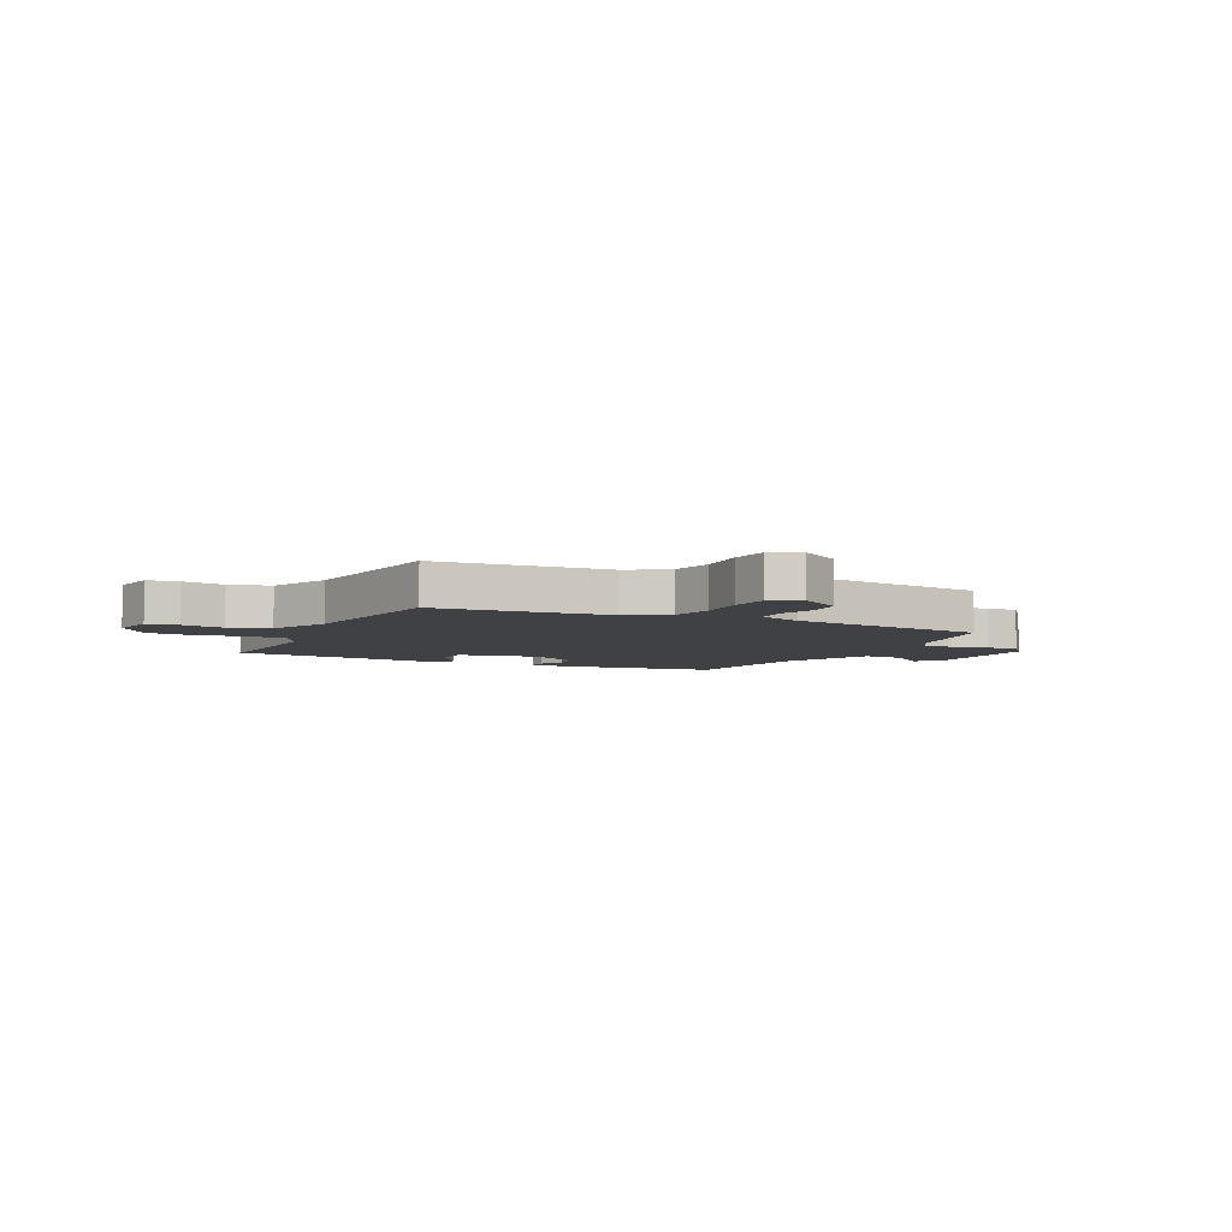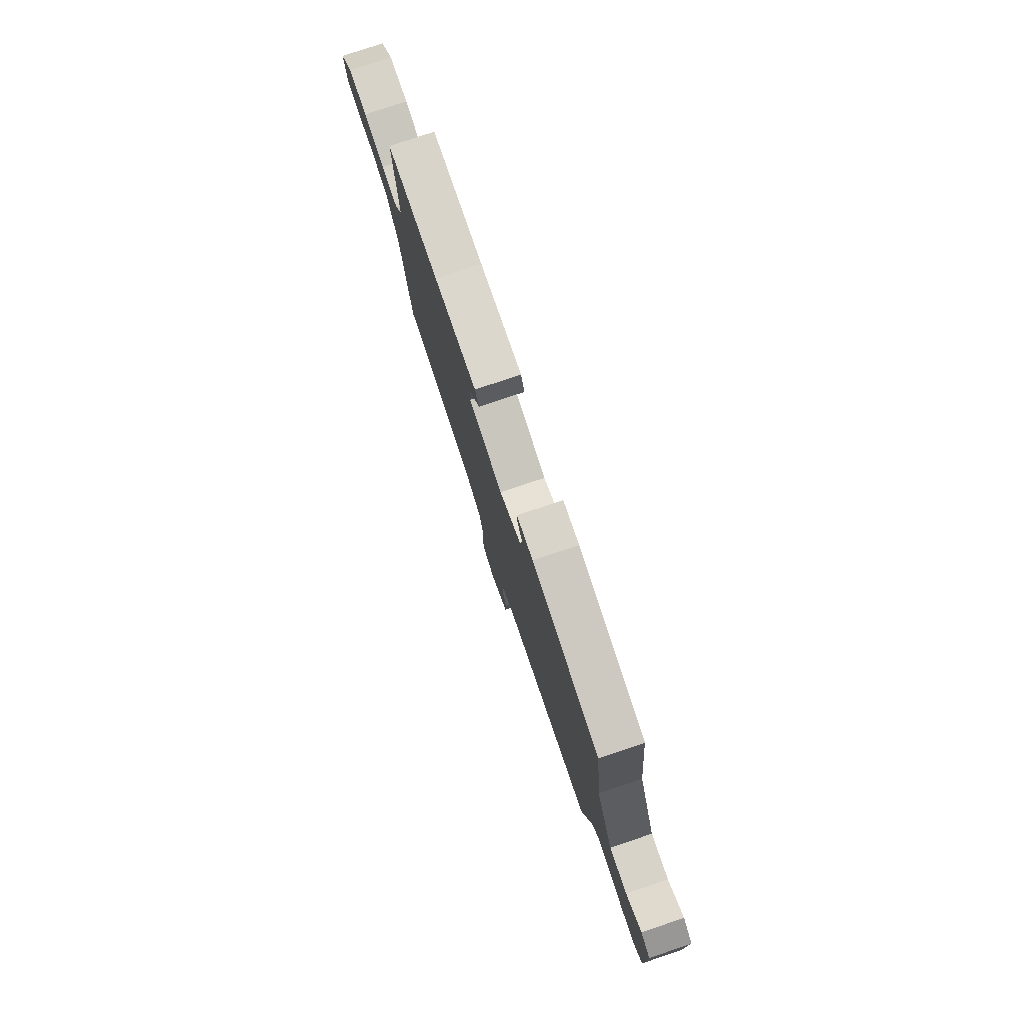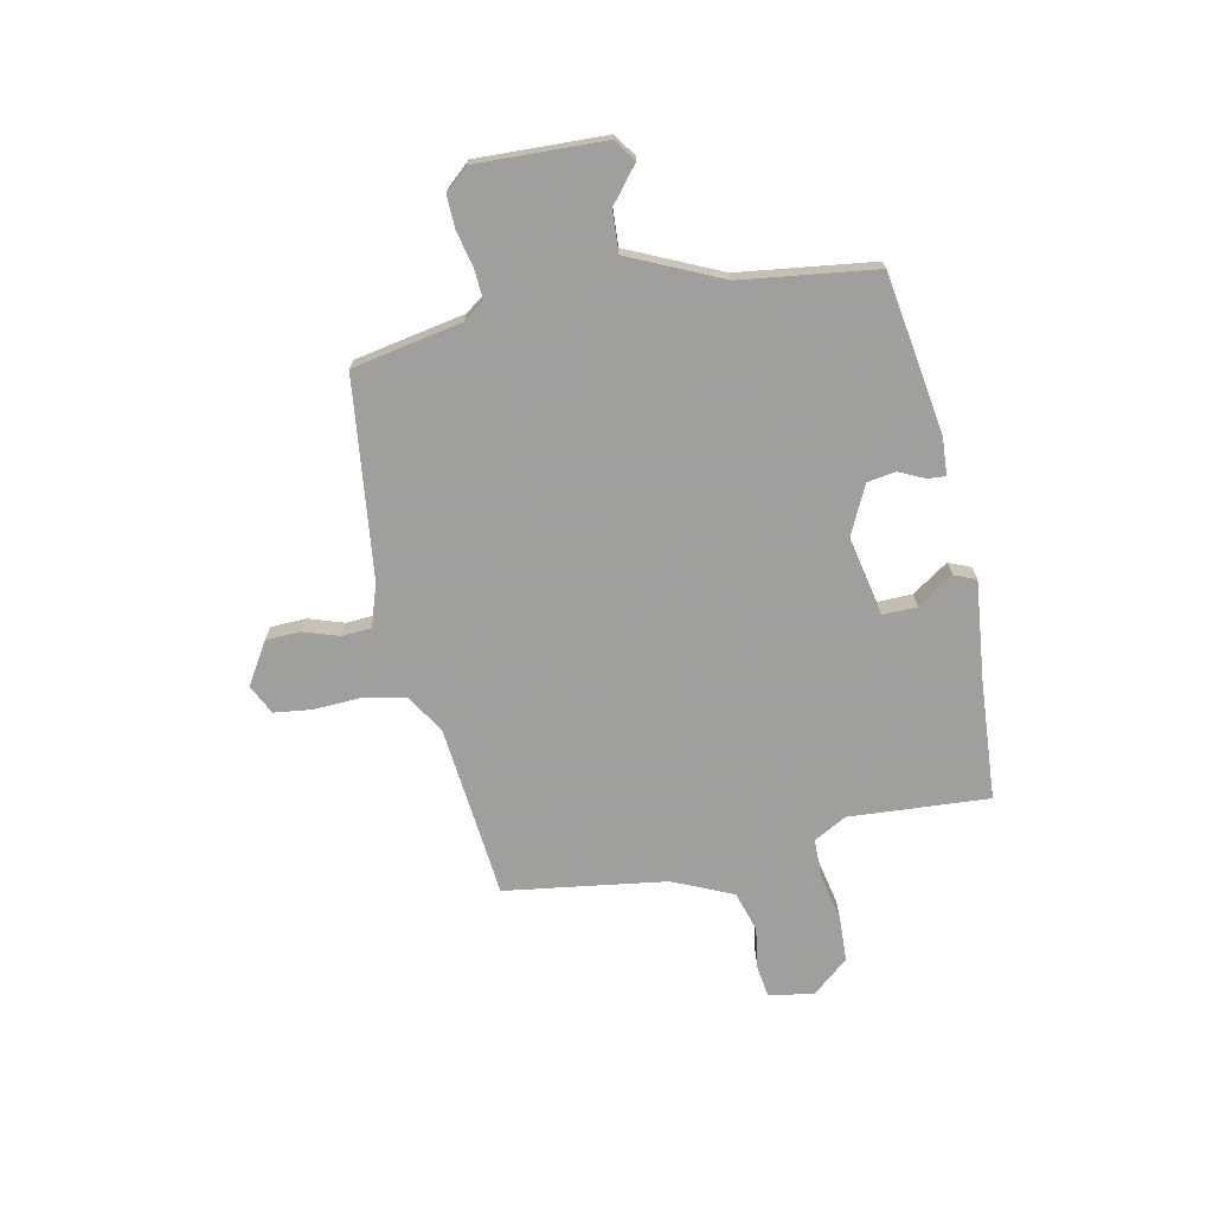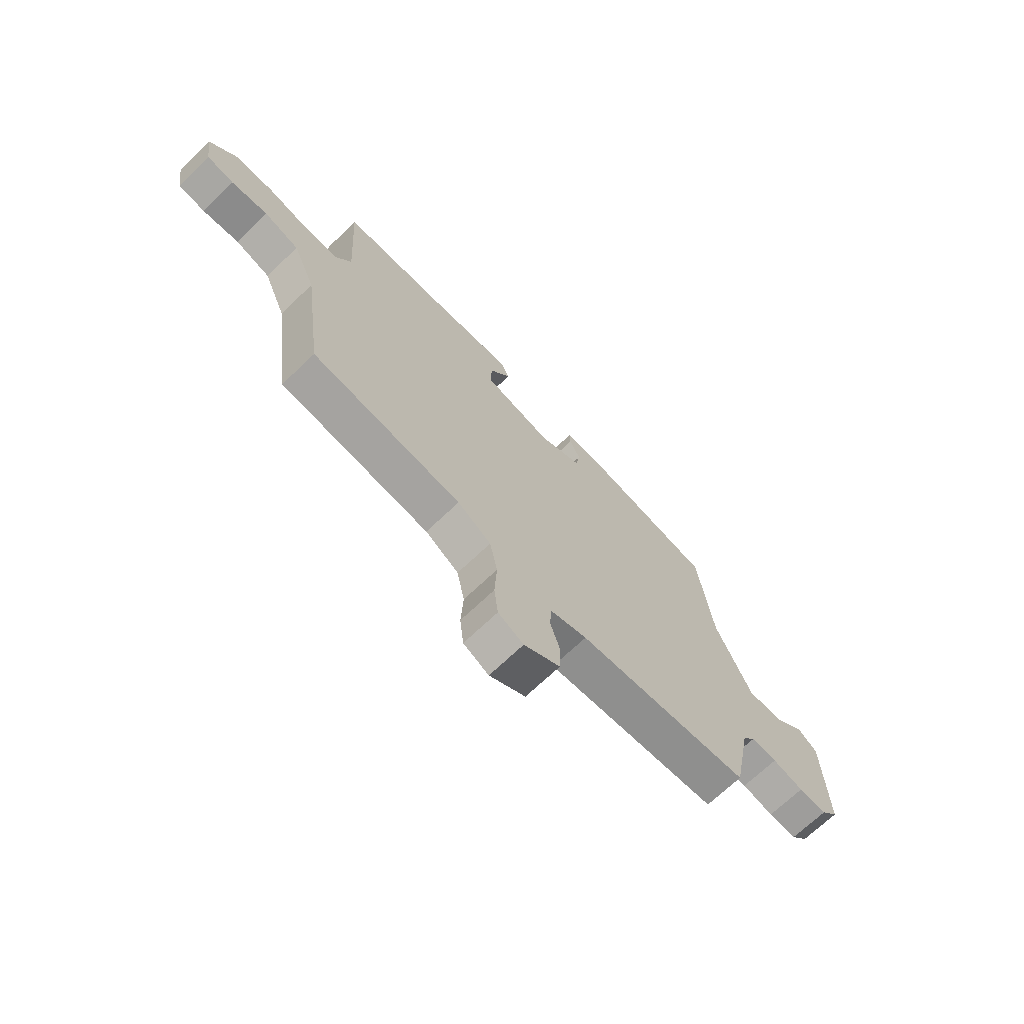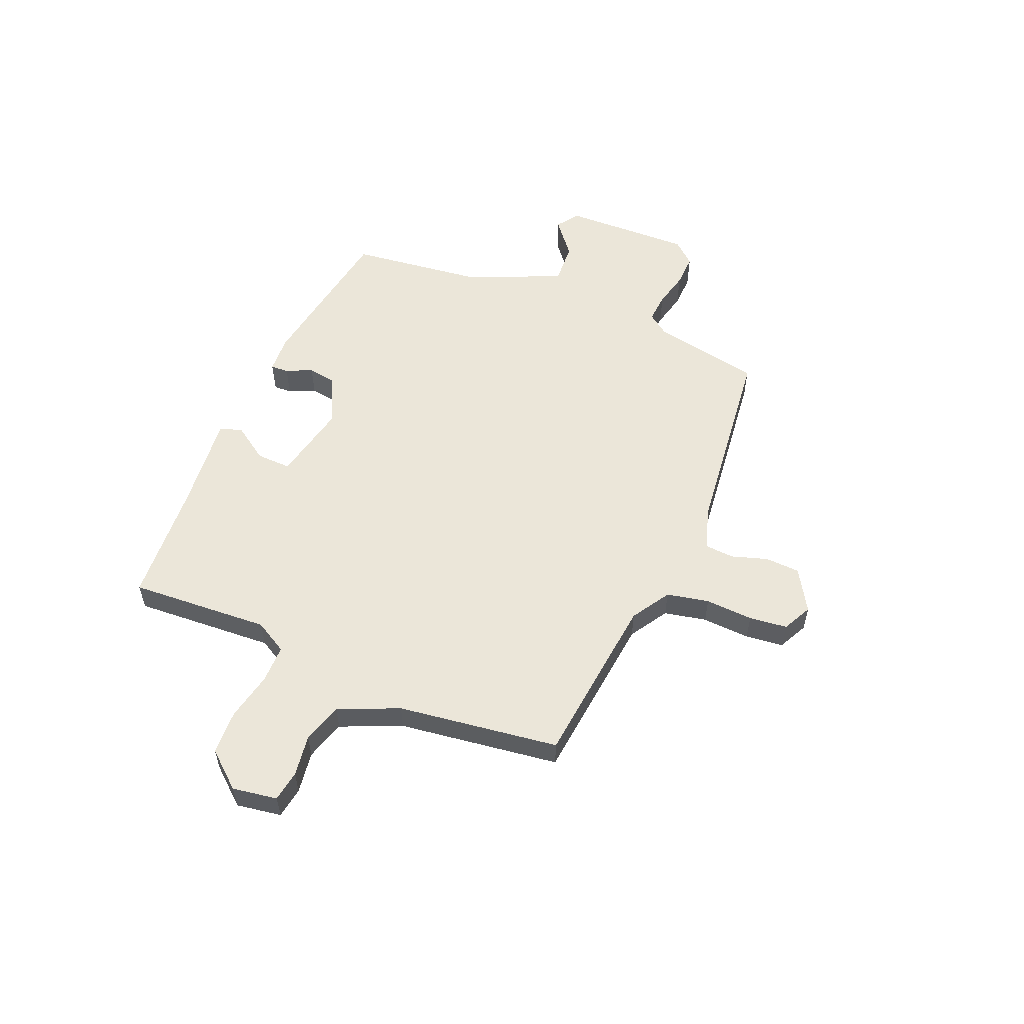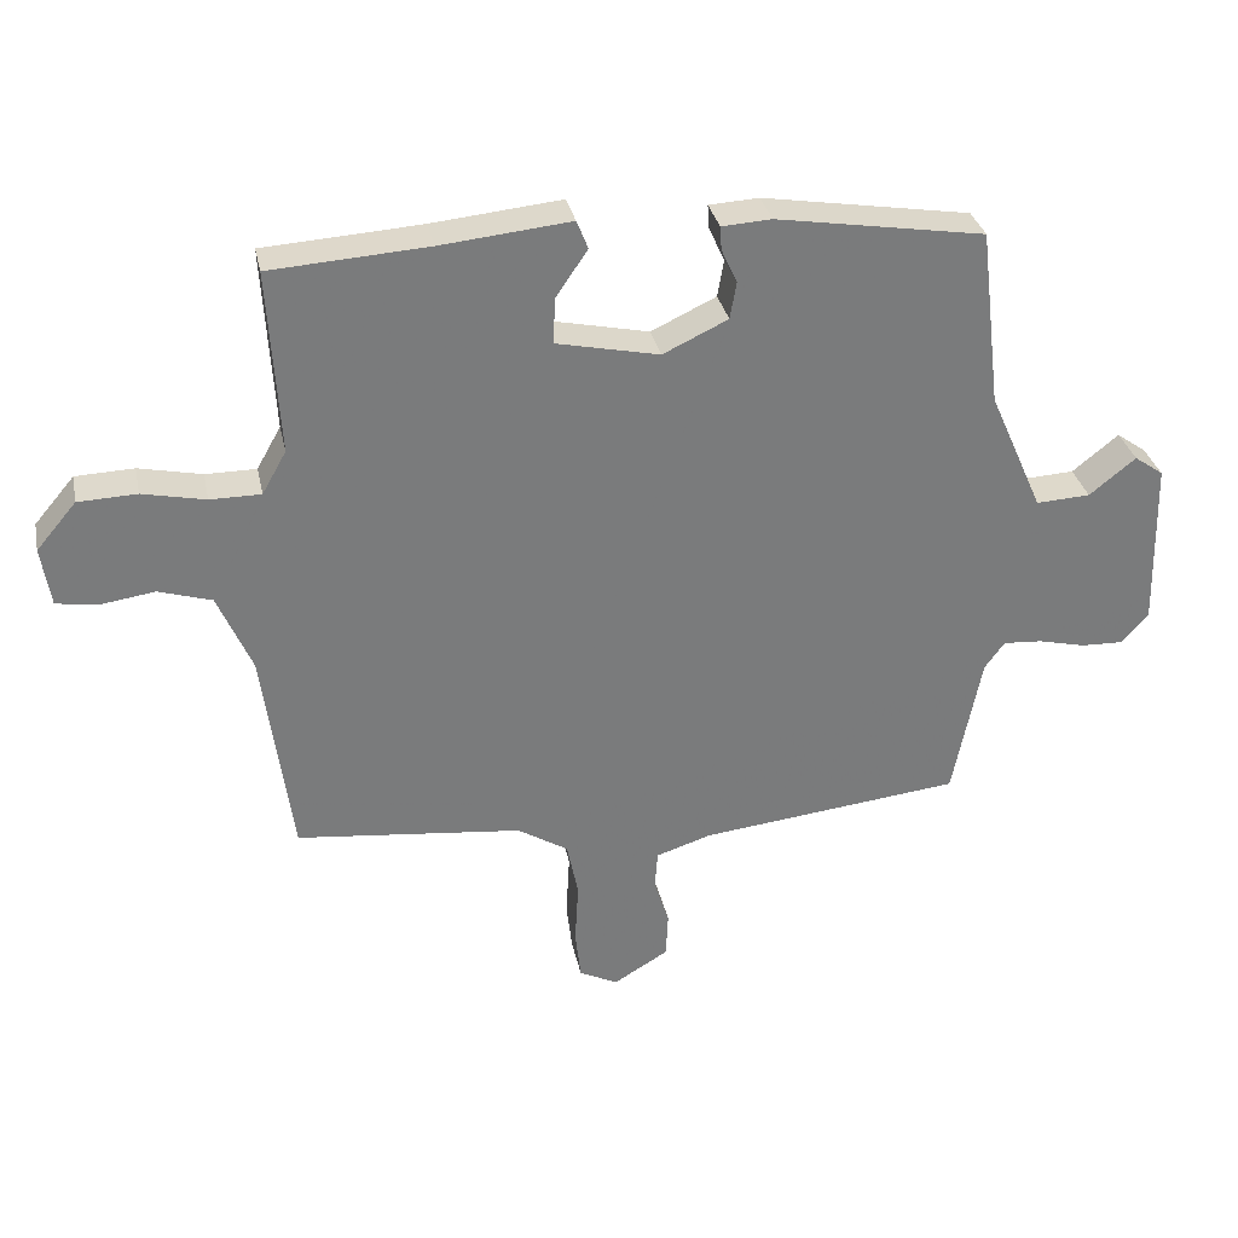
<metadata>
{"format":"obj","ext":"obj","renderer":"f3d","projection":"perspective","resolution":1024,"background":"white","views":[{"elev":-5.8,"azim":153.0,"up":"+Y"},{"elev":78.2,"azim":-108.6,"up":"+Z"},{"elev":-71.5,"azim":-78.8,"up":"+Y"},{"elev":-69.3,"azim":133.8,"up":"+Z"},{"elev":55.8,"azim":112.6,"up":"+Y"},{"elev":32.1,"azim":168.2,"up":"+Z"}]}
</metadata>
<code>
v -0.468 0.07 0.409
v -0.176 0.07 0.457
v -0.106 0.07 0.453
v -0.108 0.07 0.42
v -0.13 0.07 0.372
v -0.121 0.07 0.32
v -0.03 0.07 0.277
v 0.114 0.07 0.308
v 0.112 0.07 0.372
v 0.067 0.07 0.438
v 0.083 0.07 0.478
v 0.265 0.07 0.46
v 0.486 0.07 0.446
v 0.471 0.07 0.188
v 0.505 0.07 0.128
v 0.576 0.07 0.128
v 0.664 0.07 0.147
v 0.746 0.07 0.144
v 0.802 0.07 0.078
v 0.789 0.07 -0.005
v 0.732 0.07 -0.014
v 0.655 0.07 -0.003
v 0.581 0.07 -0.026
v 0.533 0.07 -0.137
v 0.493 0.07 -0.434
v 0.176 0.07 -0.469
v 0.105 0.07 -0.513
v 0.089 0.07 -0.591
v 0.094 0.07 -0.679
v 0.086 0.07 -0.749
v 0.032 0.07 -0.776
v -0.045 0.07 -0.73
v -0.048 0.07 -0.666
v -0.027 0.07 -0.6
v -0.031 0.07 -0.546
v -0.109 0.07 -0.521
v -0.476 0.07 -0.481
v -0.516 0.07 -0.279
v -0.544 0.07 -0.241
v -0.599 0.07 -0.245
v -0.665 0.07 -0.261
v -0.725 0.07 -0.263
v -0.762 0.07 -0.221
v -0.756 0.07 0.016
v -0.715 0.07 0.045
v -0.65 0.07 -0.007
v -0.574 0.07 -0.011
v -0.498 0.07 0.16
v -0.468 0 0.409
v -0.176 0 0.457
v -0.106 0 0.453
v -0.108 0 0.42
v -0.13 0 0.372
v -0.121 0 0.32
v -0.03 0 0.277
v 0.114 0 0.308
v 0.112 0 0.372
v 0.067 0 0.438
v 0.083 0 0.478
v 0.265 0 0.46
v 0.486 0 0.446
v 0.471 0 0.188
v 0.505 0 0.128
v 0.576 0 0.128
v 0.664 0 0.147
v 0.746 0 0.144
v 0.802 0 0.078
v 0.789 0 -0.005
v 0.732 0 -0.014
v 0.655 0 -0.003
v 0.581 0 -0.026
v 0.533 0 -0.137
v 0.493 0 -0.434
v 0.176 0 -0.469
v 0.105 0 -0.513
v 0.089 0 -0.591
v 0.094 0 -0.679
v 0.086 0 -0.749
v 0.032 0 -0.776
v -0.045 0 -0.73
v -0.048 0 -0.666
v -0.027 0 -0.6
v -0.031 0 -0.546
v -0.109 0 -0.521
v -0.476 0 -0.481
v -0.516 0 -0.279
v -0.544 0 -0.241
v -0.599 0 -0.245
v -0.665 0 -0.261
v -0.725 0 -0.263
v -0.762 0 -0.221
v -0.756 0 0.016
v -0.715 0 0.045
v -0.65 0 -0.007
v -0.574 0 -0.011
v -0.498 0 0.16
f 44 45 46
f 43 44 46
f 42 43 46
f 41 42 46
f 40 41 46
f 39 40 46 47
f 38 39 47 48
f 48 1 2
f 38 48 2
f 37 38 2
f 36 37 2
f 32 33 34
f 31 32 34
f 30 31 34
f 29 30 34
f 28 29 34
f 27 28 34 35
f 35 36 2
f 27 35 2
f 26 27 2
f 20 21 22
f 19 20 22
f 18 19 22
f 17 18 22
f 16 17 22
f 15 16 22 23
f 14 15 23 24
f 12 13 14
f 12 14 24
f 11 12 24
f 10 11 24
f 9 10 24
f 2 3 4 5
f 2 5 6
f 26 2 6
f 24 25 26
f 9 24 26
f 8 9 26
f 7 8 26
f 6 7 26
f 94 93 92
f 94 92 91
f 94 91 90
f 94 90 89
f 94 89 88
f 95 94 88 87
f 96 95 87 86
f 50 49 96
f 50 96 86
f 50 86 85
f 50 85 84
f 82 81 80
f 82 80 79
f 82 79 78
f 82 78 77
f 82 77 76
f 83 82 76 75
f 50 84 83
f 50 83 75
f 50 75 74
f 70 69 68
f 70 68 67
f 70 67 66
f 70 66 65
f 70 65 64
f 71 70 64 63
f 72 71 63 62
f 62 61 60
f 72 62 60
f 72 60 59
f 72 59 58
f 72 58 57
f 53 52 51 50
f 54 53 50
f 54 50 74
f 74 73 72
f 74 72 57
f 74 57 56
f 74 56 55
f 74 55 54
f 1 49 50 2
f 2 50 51 3
f 3 51 52 4
f 4 52 53 5
f 5 53 54 6
f 6 54 55 7
f 7 55 56 8
f 8 56 57 9
f 9 57 58 10
f 10 58 59 11
f 11 59 60 12
f 12 60 61 13
f 13 61 62 14
f 14 62 63 15
f 15 63 64 16
f 16 64 65 17
f 17 65 66 18
f 18 66 67 19
f 19 67 68 20
f 20 68 69 21
f 21 69 70 22
f 22 70 71 23
f 23 71 72 24
f 24 72 73 25
f 25 73 74 26
f 26 74 75 27
f 27 75 76 28
f 28 76 77 29
f 29 77 78 30
f 30 78 79 31
f 31 79 80 32
f 32 80 81 33
f 33 81 82 34
f 34 82 83 35
f 35 83 84 36
f 36 84 85 37
f 37 85 86 38
f 38 86 87 39
f 39 87 88 40
f 40 88 89 41
f 41 89 90 42
f 42 90 91 43
f 43 91 92 44
f 44 92 93 45
f 45 93 94 46
f 46 94 95 47
f 47 95 96 48
f 48 96 49 1

</code>
